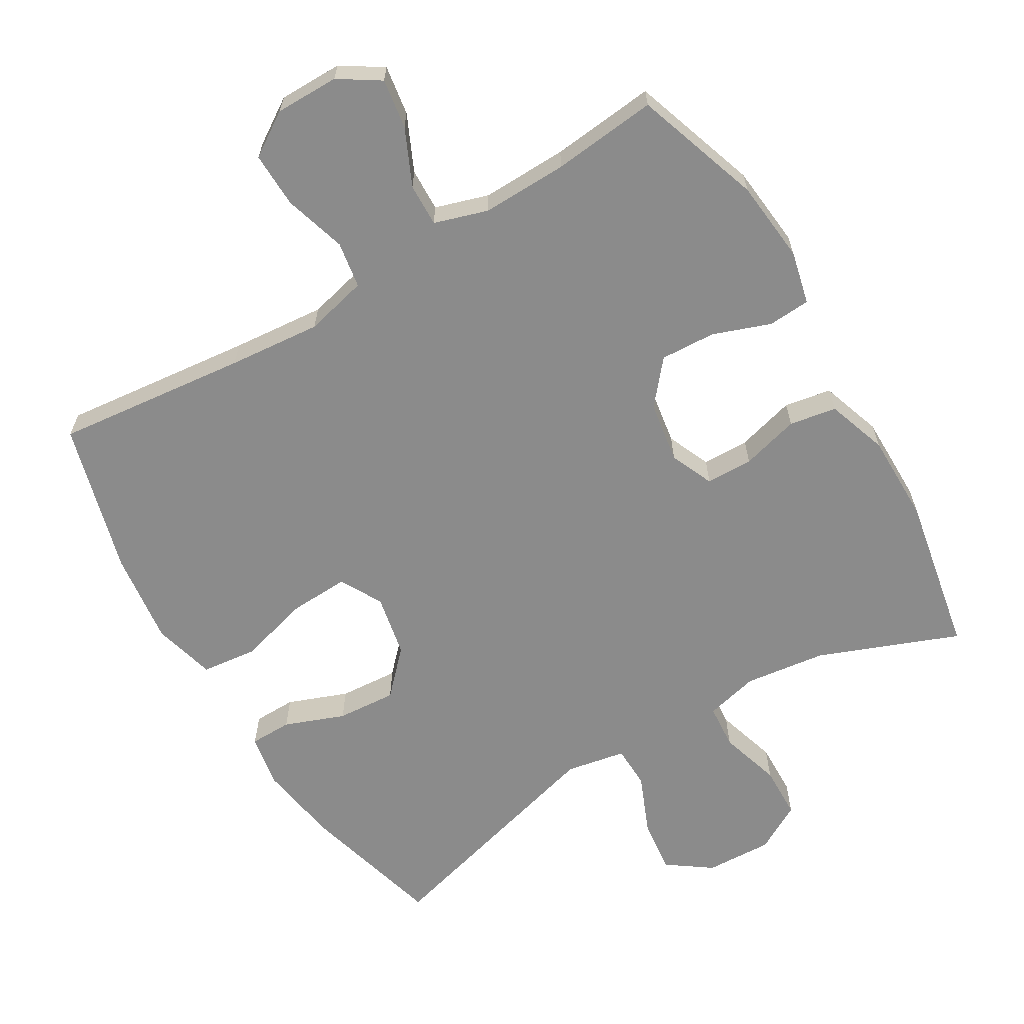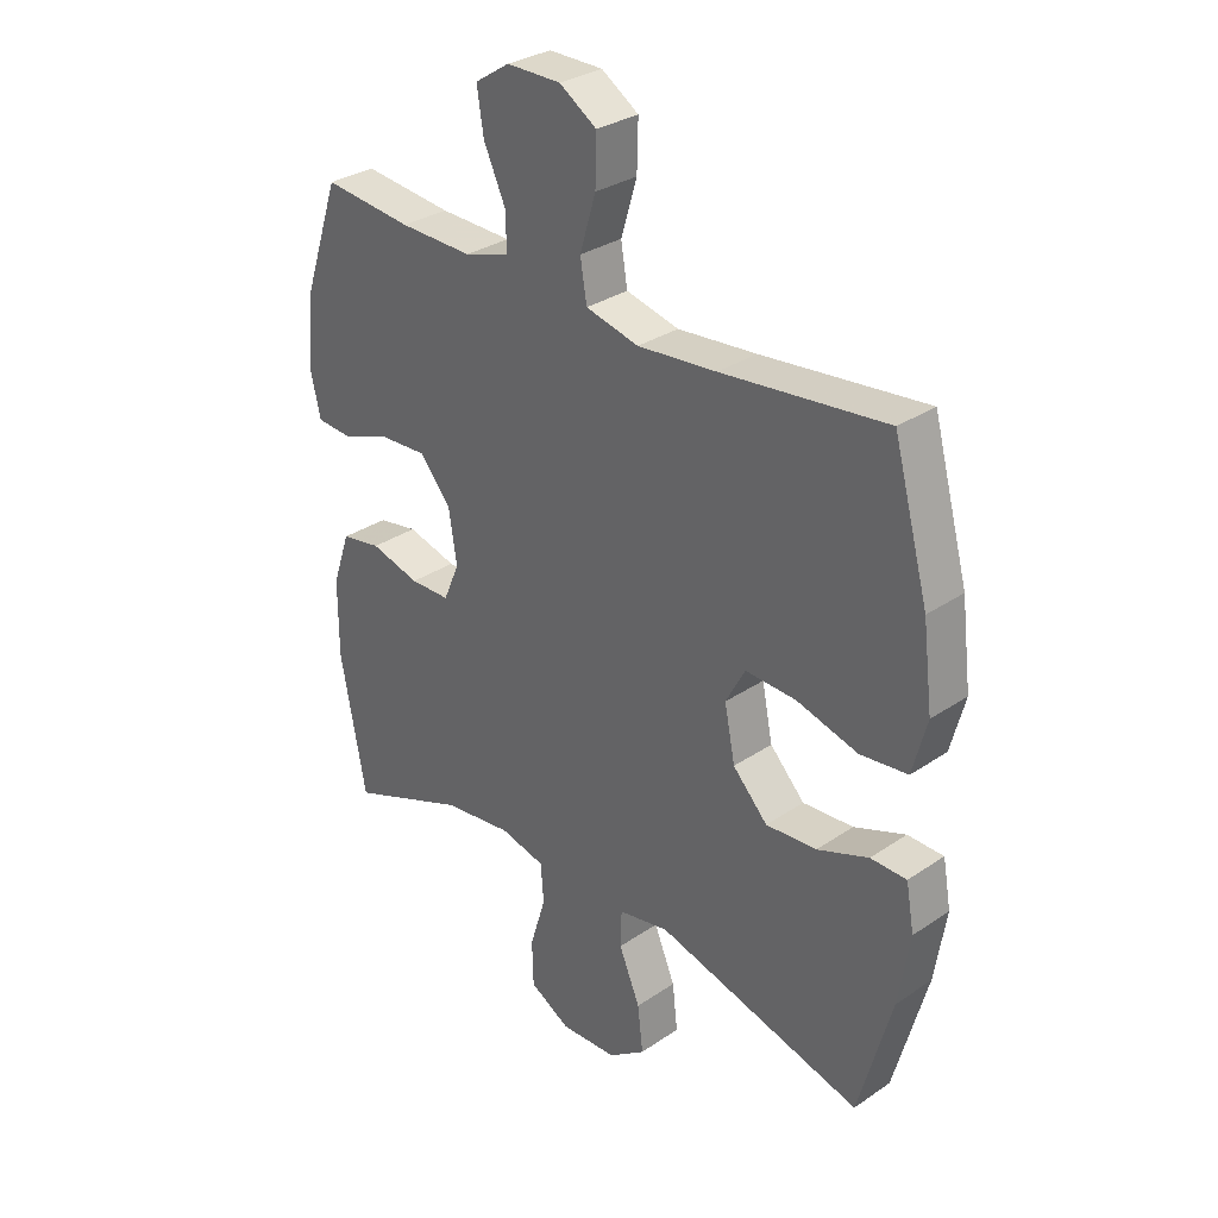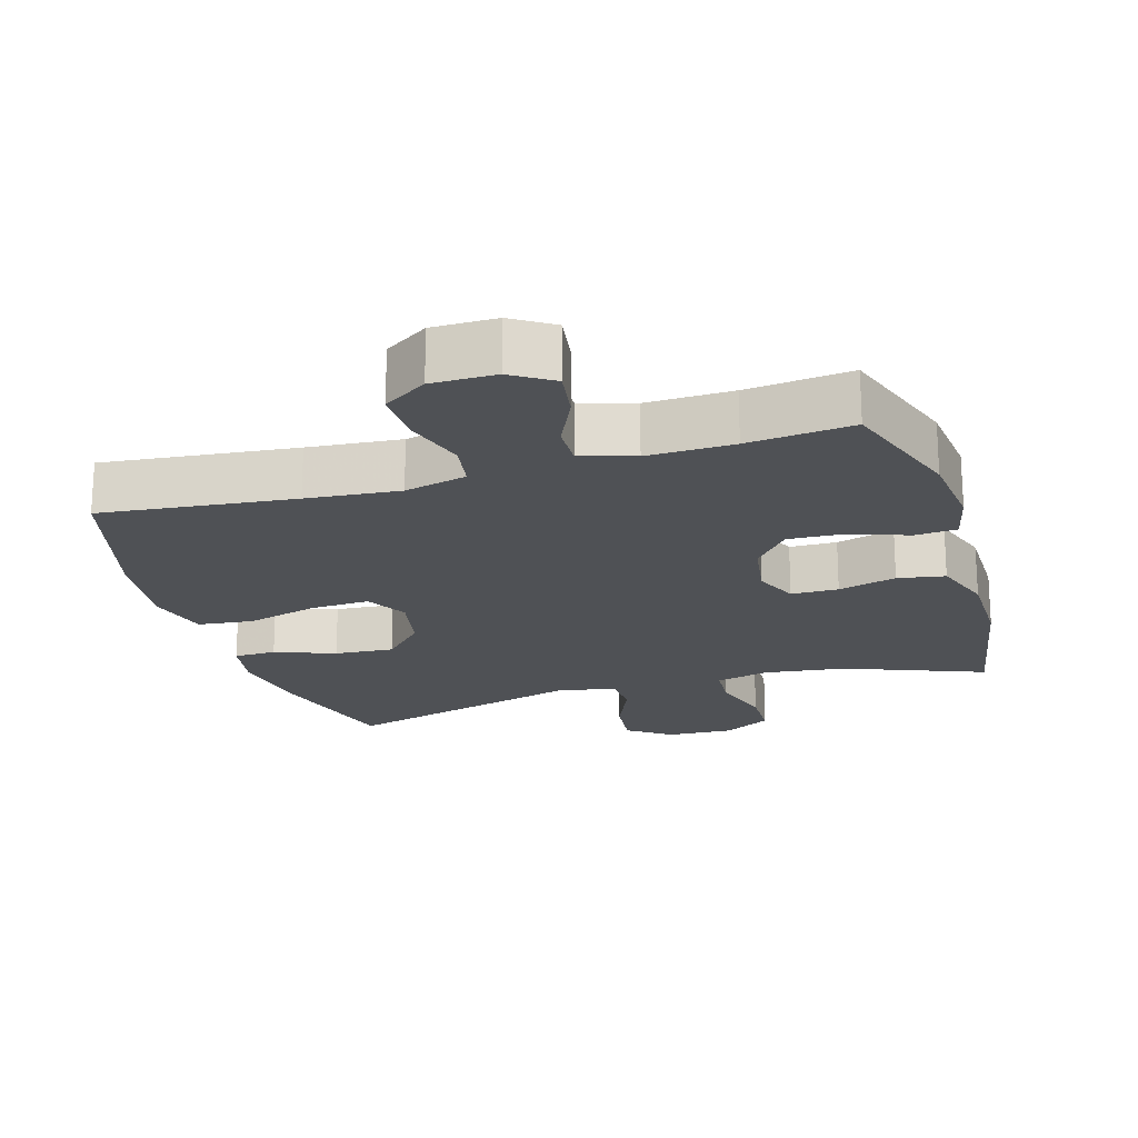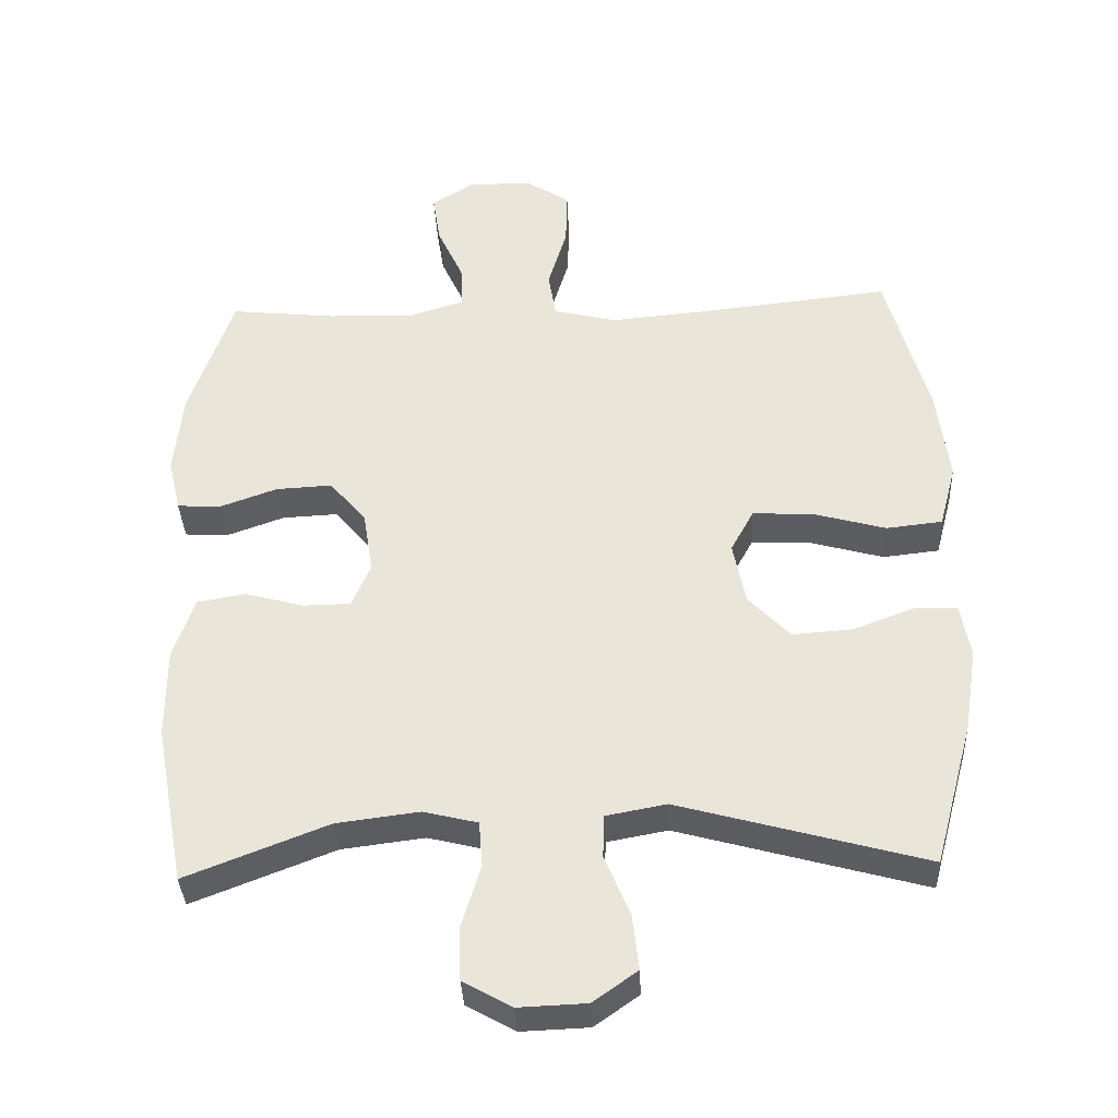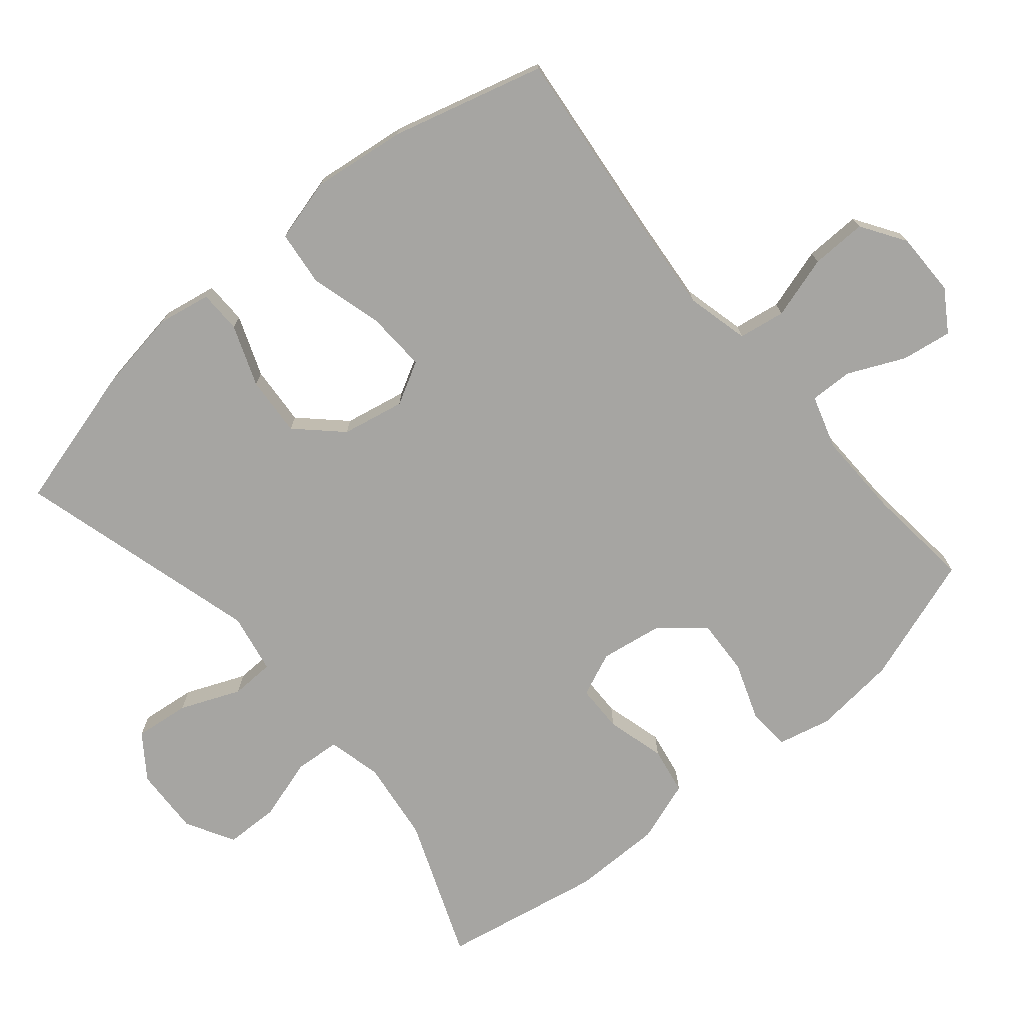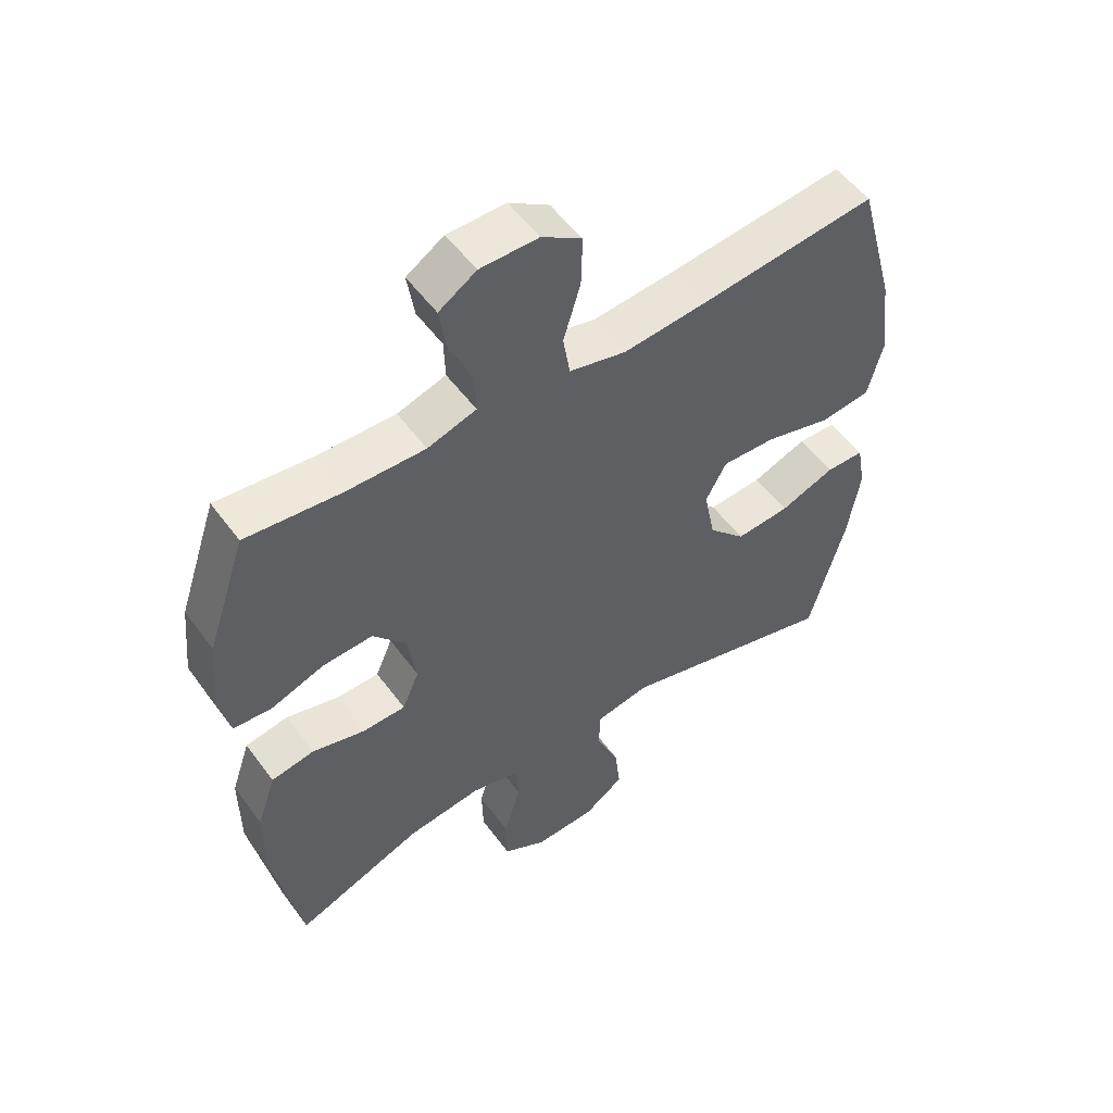
<metadata>
{"format":"obj","ext":"obj","renderer":"f3d","projection":"perspective","resolution":1024,"background":"white","views":[{"elev":-63.8,"azim":30.7,"up":"+Y"},{"elev":31.0,"azim":-134.0,"up":"+Z"},{"elev":-20.0,"azim":16.8,"up":"+Y"},{"elev":-36.2,"azim":-177.4,"up":"+Z"},{"elev":-73.8,"azim":-50.0,"up":"+Y"},{"elev":53.7,"azim":144.5,"up":"+Z"}]}
</metadata>
<code>
v -0.5 0.07 0.5
v -0.222 0.07 0.47
v -0.088 0.07 0.458
v 0.002 0.07 0.48
v 0.013 0.07 0.547
v -0.014 0.07 0.637
v -0.016 0.07 0.717
v 0.047 0.07 0.758
v 0.139 0.07 0.758
v 0.198 0.07 0.72
v 0.187 0.07 0.648
v 0.15 0.07 0.567
v 0.148 0.07 0.505
v 0.225 0.07 0.481
v 0.349 0.07 0.484
v 0.5 0.07 0.5
v 0.562 0.07 0.317
v 0.574 0.07 0.198
v 0.556 0.07 0.121
v 0.495 0.07 0.117
v 0.412 0.07 0.147
v 0.332 0.07 0.151
v 0.28 0.07 0.089
v 0.266 0.07 0
v 0.293 0.07 -0.063
v 0.361 0.07 -0.064
v 0.445 0.07 -0.041
v 0.513 0.07 -0.053
v 0.543 0.07 -0.141
v 0.543 0.07 -0.27
v 0.5 0.07 -0.5
v 0.298 0.07 -0.421
v 0.18 0.07 -0.406
v 0.103 0.07 -0.425
v 0.098 0.07 -0.49
v 0.125 0.07 -0.579
v 0.123 0.07 -0.656
v 0.054 0.07 -0.695
v -0.043 0.07 -0.691
v -0.106 0.07 -0.646
v -0.097 0.07 -0.567
v -0.061 0.07 -0.481
v -0.063 0.07 -0.419
v -0.149 0.07 -0.403
v -0.5 0.07 -0.5
v -0.556 0.07 -0.294
v -0.575 0.07 -0.174
v -0.561 0.07 -0.097
v -0.5 0.07 -0.096
v -0.413 0.07 -0.129
v -0.327 0.07 -0.135
v -0.268 0.07 -0.073
v -0.25 0.07 0.017
v -0.283 0.07 0.078
v -0.369 0.07 0.074
v -0.473 0.07 0.045
v -0.553 0.07 0.054
v -0.577 0.07 0.145
v -0.56 0.07 0.28
v -0.5 0 0.5
v -0.222 0 0.47
v -0.088 0 0.458
v 0.002 0 0.48
v 0.013 0 0.547
v -0.014 0 0.637
v -0.016 0 0.717
v 0.047 0 0.758
v 0.139 0 0.758
v 0.198 0 0.72
v 0.187 0 0.648
v 0.15 0 0.567
v 0.148 0 0.505
v 0.225 0 0.481
v 0.349 0 0.484
v 0.5 0 0.5
v 0.562 0 0.317
v 0.574 0 0.198
v 0.556 0 0.121
v 0.495 0 0.117
v 0.412 0 0.147
v 0.332 0 0.151
v 0.28 0 0.089
v 0.266 0 0
v 0.293 0 -0.063
v 0.361 0 -0.064
v 0.445 0 -0.041
v 0.513 0 -0.053
v 0.543 0 -0.141
v 0.543 0 -0.27
v 0.5 0 -0.5
v 0.298 0 -0.421
v 0.18 0 -0.406
v 0.103 0 -0.425
v 0.098 0 -0.49
v 0.125 0 -0.579
v 0.123 0 -0.656
v 0.054 0 -0.695
v -0.043 0 -0.691
v -0.106 0 -0.646
v -0.097 0 -0.567
v -0.061 0 -0.481
v -0.063 0 -0.419
v -0.149 0 -0.403
v -0.5 0 -0.5
v -0.556 0 -0.294
v -0.575 0 -0.174
v -0.561 0 -0.097
v -0.5 0 -0.096
v -0.413 0 -0.129
v -0.327 0 -0.135
v -0.268 0 -0.073
v -0.25 0 0.017
v -0.283 0 0.078
v -0.369 0 0.074
v -0.473 0 0.045
v -0.553 0 0.054
v -0.577 0 0.145
v -0.56 0 0.28
f 59 1 2
f 58 59 2
f 57 58 2
f 56 57 2
f 55 56 2
f 54 55 2 3
f 53 54 3 4
f 52 53 4
f 48 49 50
f 47 48 50
f 46 47 50
f 45 46 50
f 44 45 50
f 43 44 50 51
f 40 41 42
f 39 40 42
f 38 39 42
f 37 38 42
f 36 37 42
f 35 36 42
f 34 35 42 43
f 43 51 52
f 34 43 52
f 33 34 52
f 30 31 32
f 29 30 32
f 28 29 32
f 27 28 32
f 26 27 32
f 32 33 52
f 26 32 52
f 25 26 52
f 19 20 21
f 18 19 21
f 17 18 21
f 16 17 21
f 15 16 21
f 14 15 21 22
f 13 14 22 23
f 10 11 12
f 9 10 12
f 8 9 12
f 7 8 12
f 6 7 12
f 5 6 12
f 4 5 12 13
f 24 25 52 4
f 4 13 23 24
f 61 60 118
f 61 118 117
f 61 117 116
f 61 116 115
f 61 115 114
f 62 61 114 113
f 63 62 113 112
f 63 112 111
f 109 108 107
f 109 107 106
f 109 106 105
f 109 105 104
f 109 104 103
f 110 109 103 102
f 101 100 99
f 101 99 98
f 101 98 97
f 101 97 96
f 101 96 95
f 101 95 94
f 102 101 94 93
f 111 110 102
f 111 102 93
f 111 93 92
f 91 90 89
f 91 89 88
f 91 88 87
f 91 87 86
f 91 86 85
f 111 92 91
f 111 91 85
f 111 85 84
f 80 79 78
f 80 78 77
f 80 77 76
f 80 76 75
f 80 75 74
f 81 80 74 73
f 82 81 73 72
f 71 70 69
f 71 69 68
f 71 68 67
f 71 67 66
f 71 66 65
f 71 65 64
f 72 71 64 63
f 63 111 84 83
f 83 82 72 63
f 1 60 61 2
f 2 61 62 3
f 3 62 63 4
f 4 63 64 5
f 5 64 65 6
f 6 65 66 7
f 7 66 67 8
f 8 67 68 9
f 9 68 69 10
f 10 69 70 11
f 11 70 71 12
f 12 71 72 13
f 13 72 73 14
f 14 73 74 15
f 15 74 75 16
f 16 75 76 17
f 17 76 77 18
f 18 77 78 19
f 19 78 79 20
f 20 79 80 21
f 21 80 81 22
f 22 81 82 23
f 23 82 83 24
f 24 83 84 25
f 25 84 85 26
f 26 85 86 27
f 27 86 87 28
f 28 87 88 29
f 29 88 89 30
f 30 89 90 31
f 31 90 91 32
f 32 91 92 33
f 33 92 93 34
f 34 93 94 35
f 35 94 95 36
f 36 95 96 37
f 37 96 97 38
f 38 97 98 39
f 39 98 99 40
f 40 99 100 41
f 41 100 101 42
f 42 101 102 43
f 43 102 103 44
f 44 103 104 45
f 45 104 105 46
f 46 105 106 47
f 47 106 107 48
f 48 107 108 49
f 49 108 109 50
f 50 109 110 51
f 51 110 111 52
f 52 111 112 53
f 53 112 113 54
f 54 113 114 55
f 55 114 115 56
f 56 115 116 57
f 57 116 117 58
f 58 117 118 59
f 59 118 60 1

</code>
